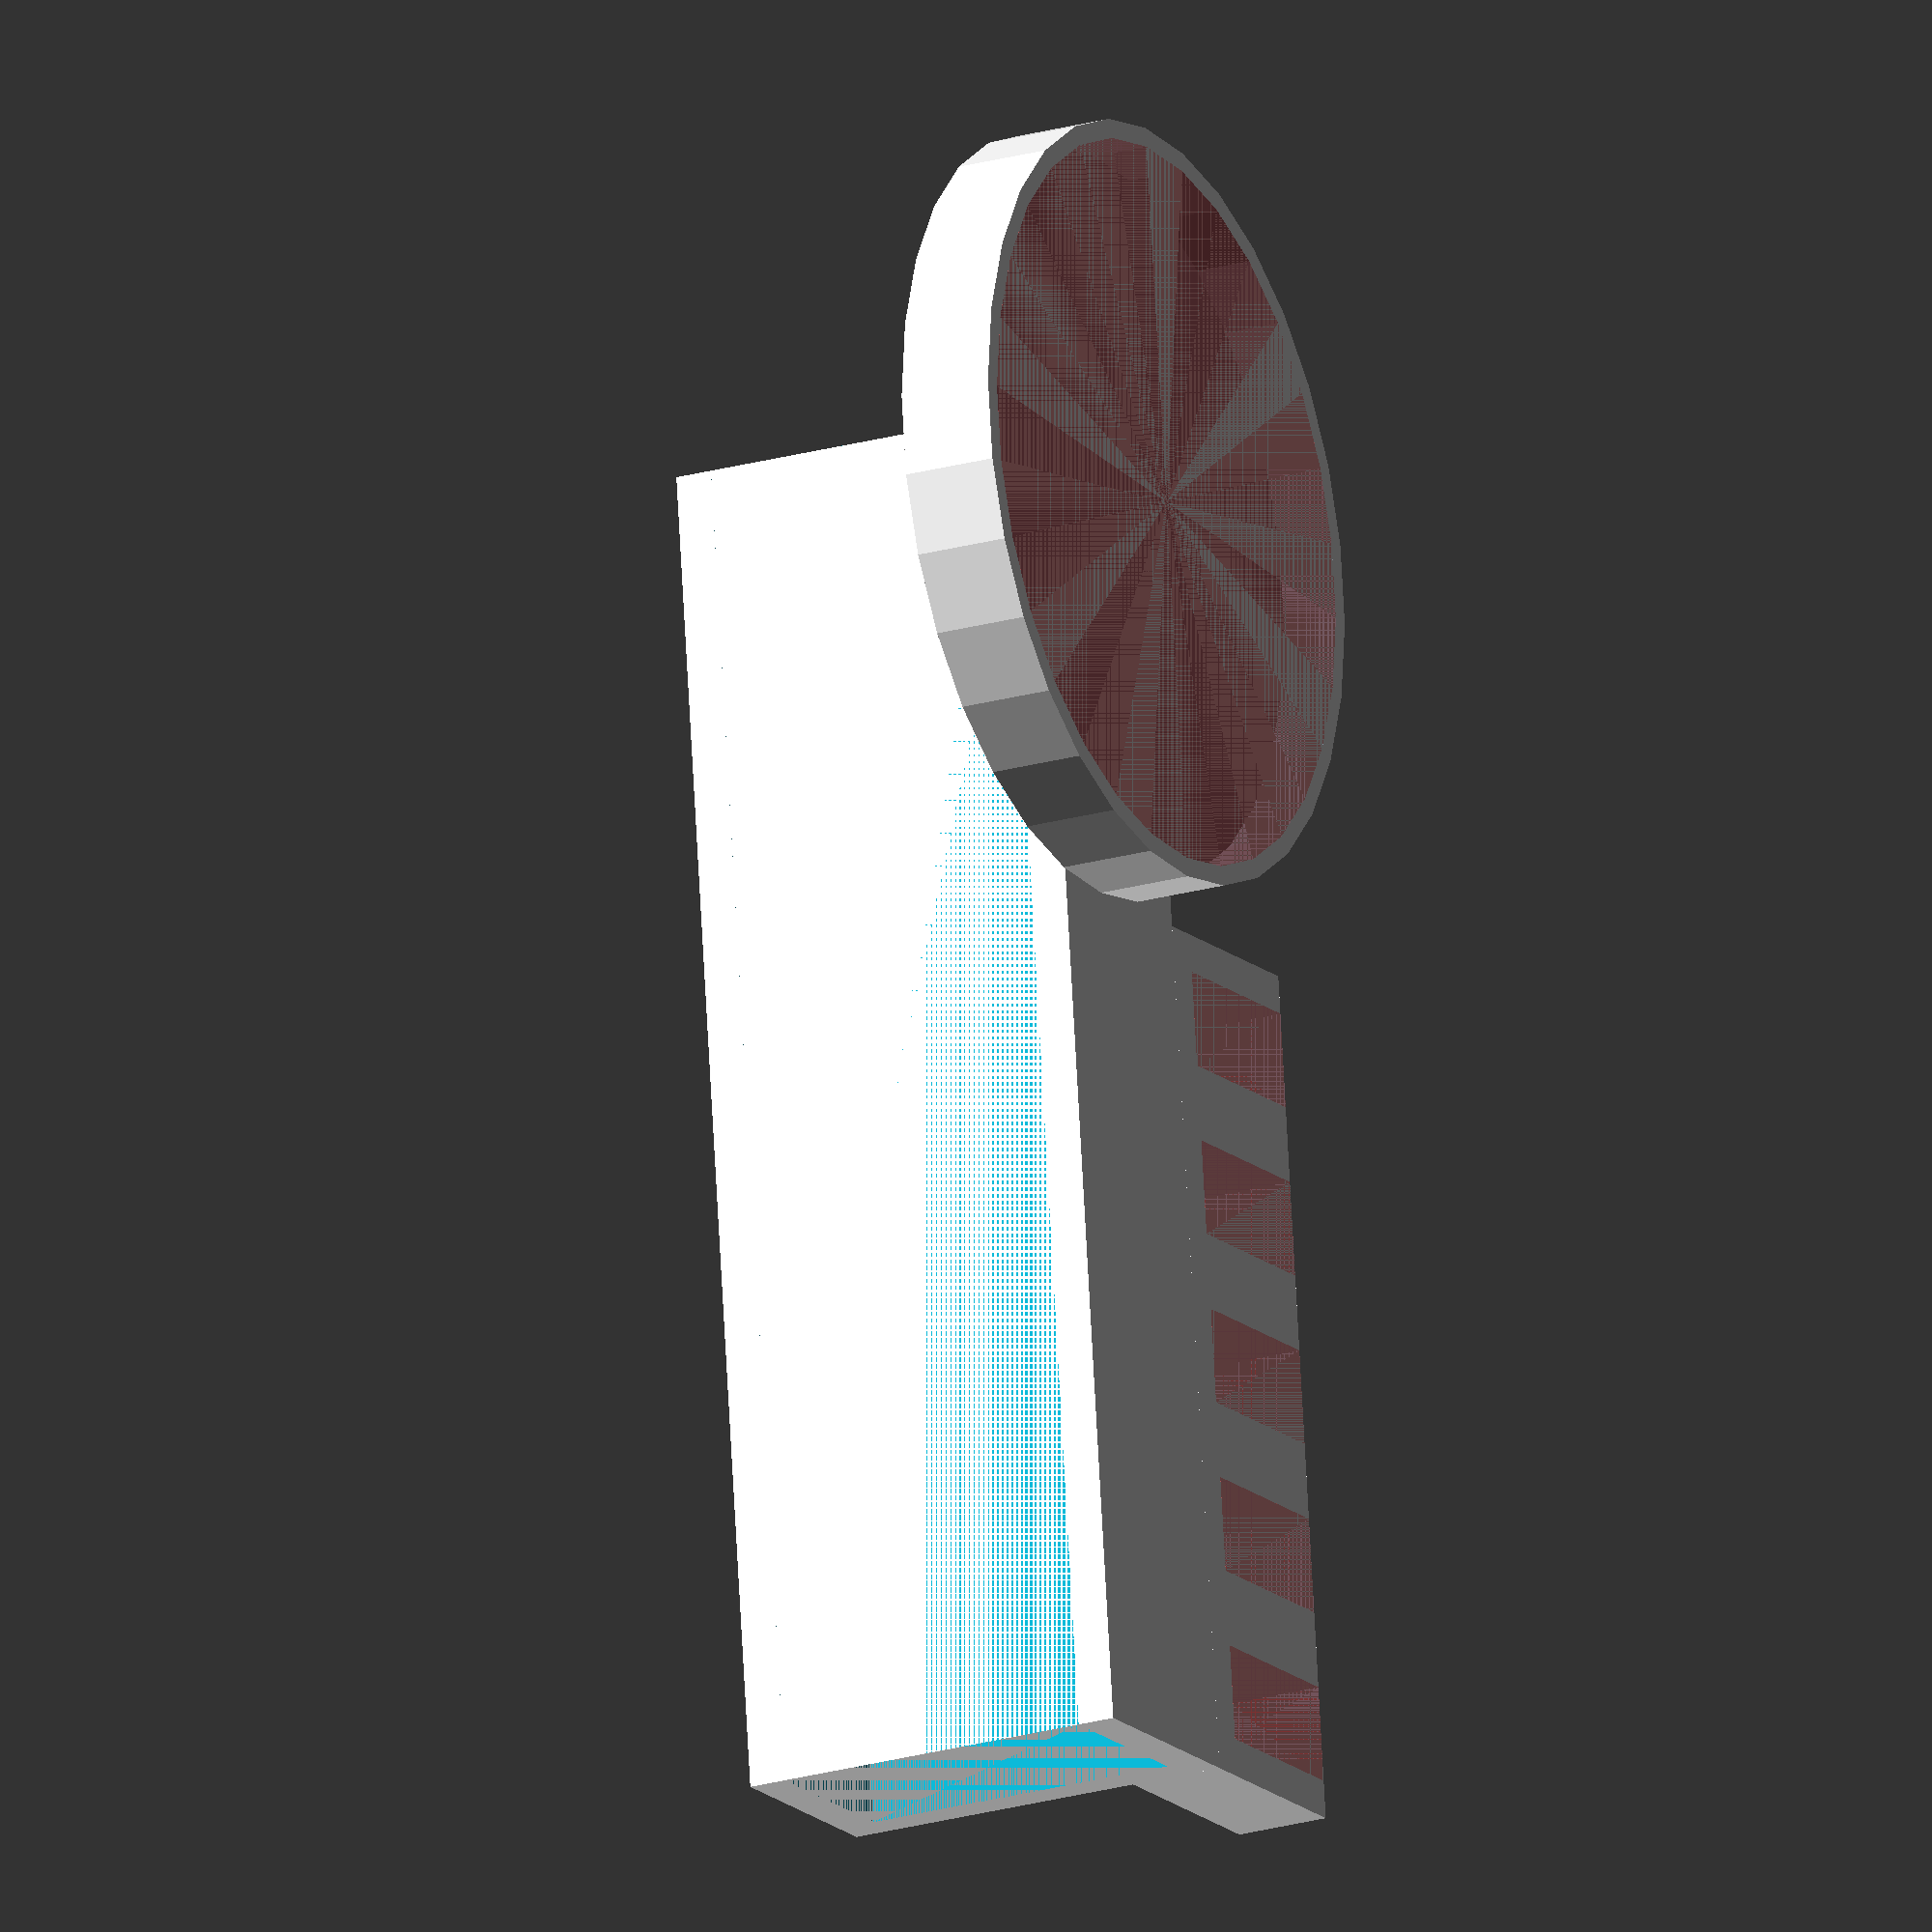
<openscad>
cableHolderHeight=5;
cableHolderWidth=12;
cableWidth=5;
cableDepth=cableHolderWidth-2;
thickness=2;
between=4;
cables=5;

width=70;
clipHeight=17;
clipWidth=10;

watchHolderHeight=3;
watchChargerDiamater=38;
watchGap=30;
chargerGap=15;

translate([0,cableHolderWidth,0])tableClip();
translate([0,0,clipHeight+thickness*2-cableHolderHeight]) cableHolder();
translate([thickness*2+between*(cables-1)+cableWidth*cables,0,clipHeight+thickness*2]) watchHolder();

module tableClip() {
    difference() {
        cube([width,clipWidth+thickness,clipHeight+thickness*2]);
        translate([0,thickness,thickness])cube([width,clipWidth,clipHeight]);
    }
}

module cableHolder() {
    difference() {
        cube([thickness*2+between*(cables-1)+cableWidth*cables,cableHolderWidth,cableHolderHeight]);

        for (i=[0:cables-1]) {
            translate([thickness+between*i+cableWidth*i,0,0]) #cube([cableWidth,cableDepth,cableHolderHeight]);
        }
    }
}

module watchHolder() {
    difference() {
        translate([(watchChargerDiamater+thickness)/2,(watchChargerDiamater+thickness)/2,0]) cylinder(watchHolderHeight+thickness, d=watchChargerDiamater+thickness);
        #translate([watchChargerDiamater/2+thickness/2,watchChargerDiamater/2+thickness/2,thickness]) cylinder(watchHolderHeight, d=watchChargerDiamater);
    }
}
</openscad>
<views>
elev=21.6 azim=263.2 roll=297.3 proj=o view=solid
</views>
